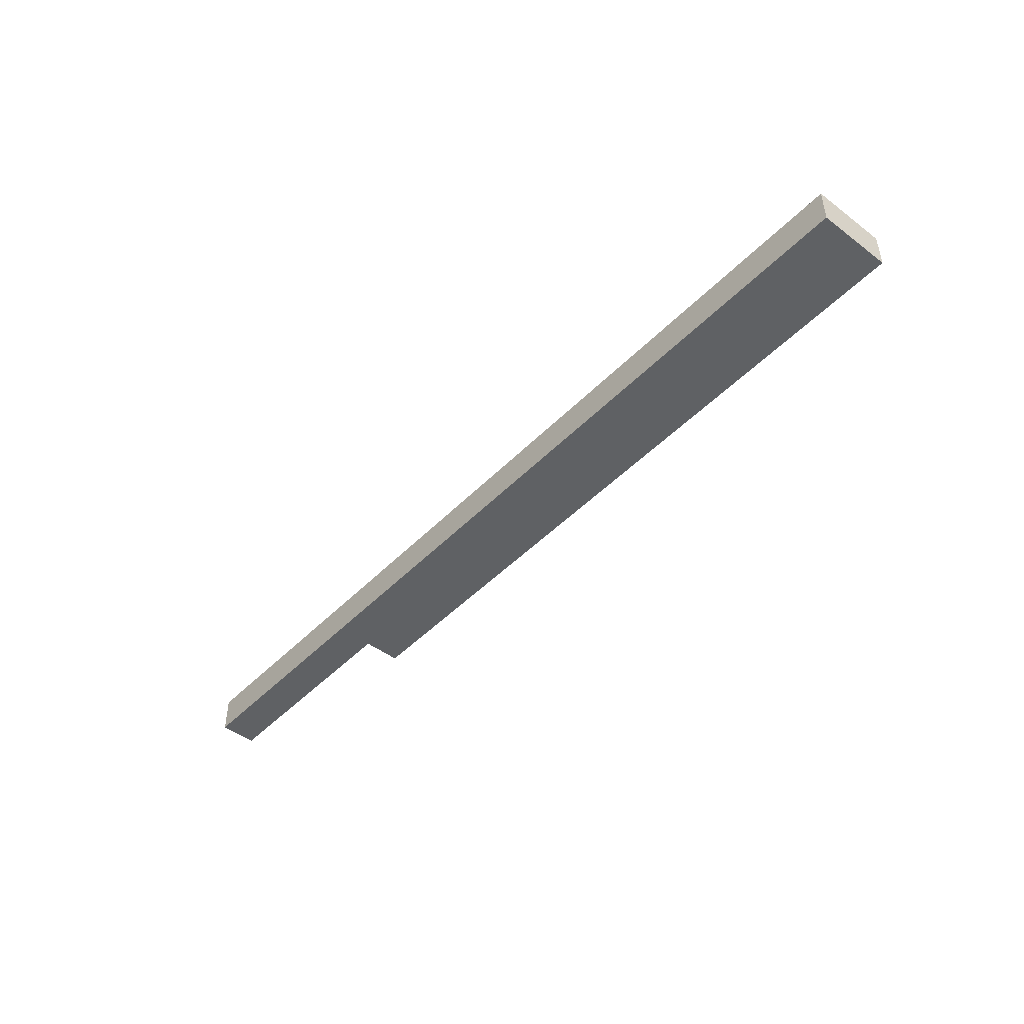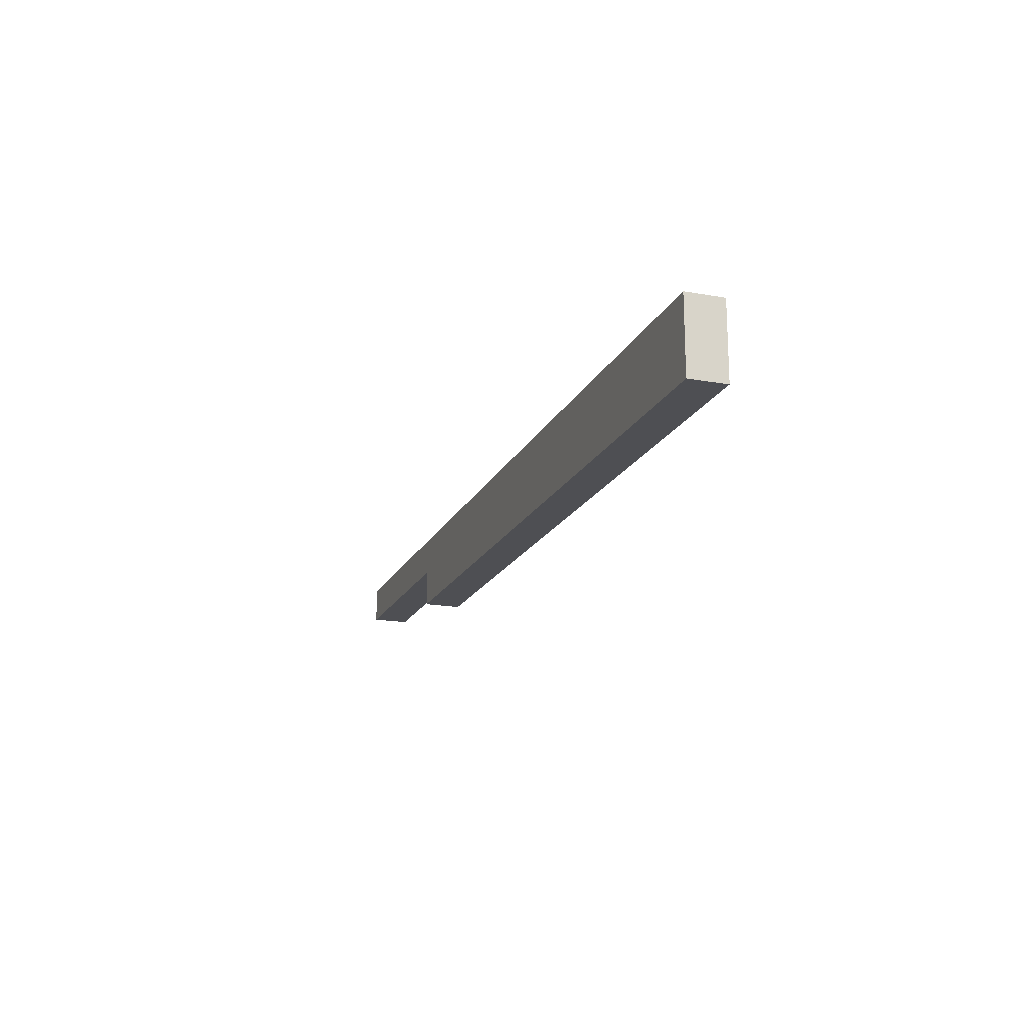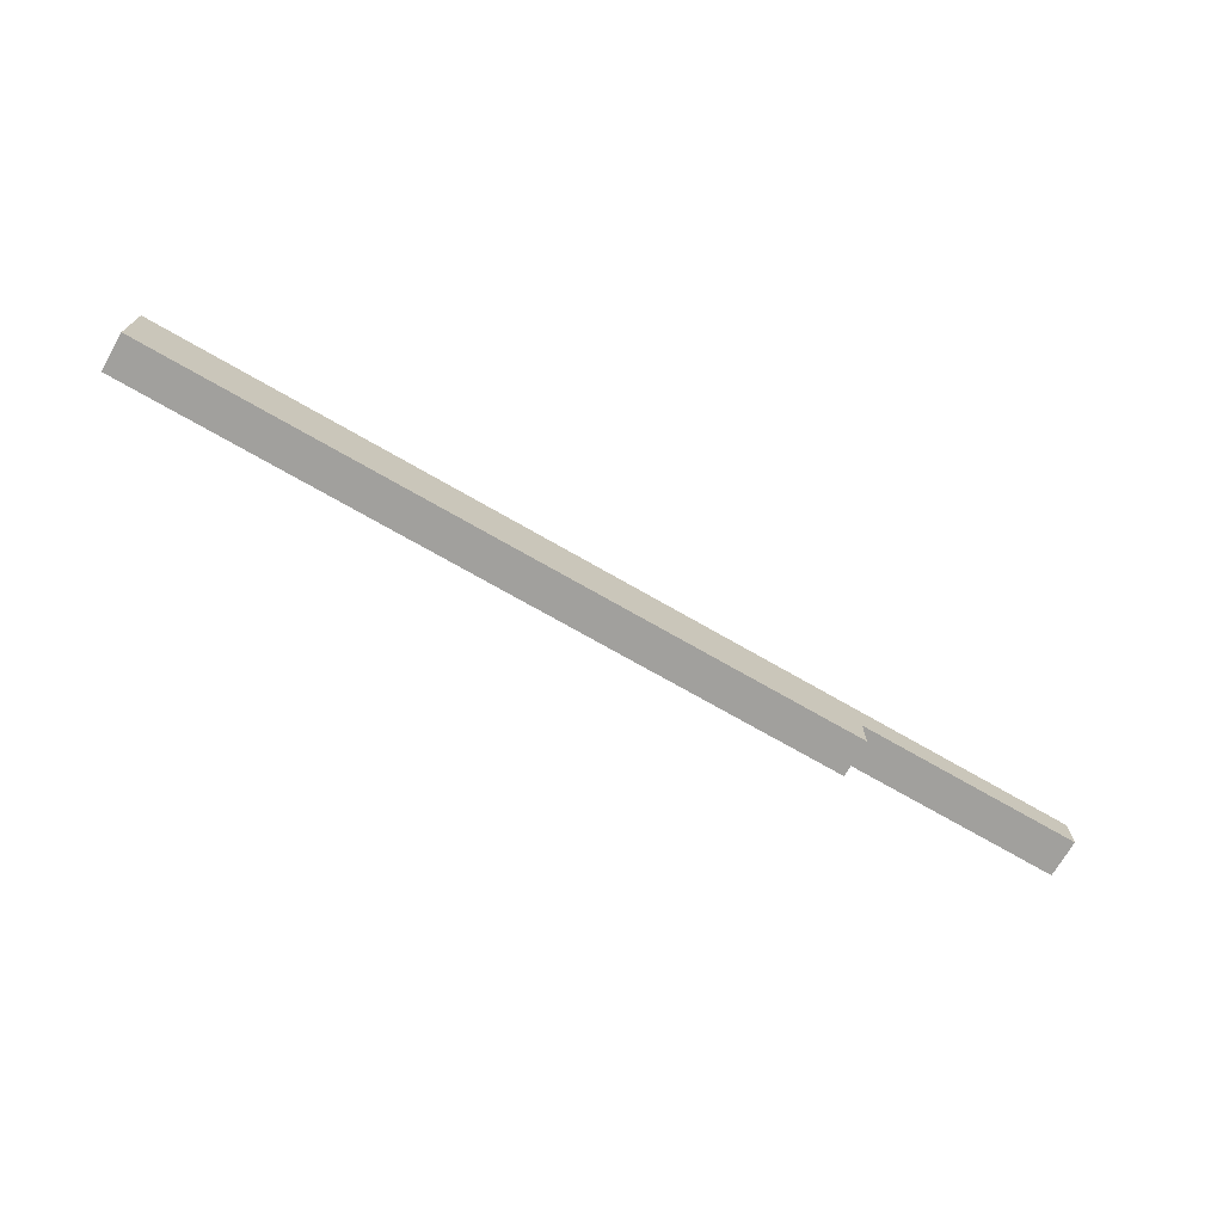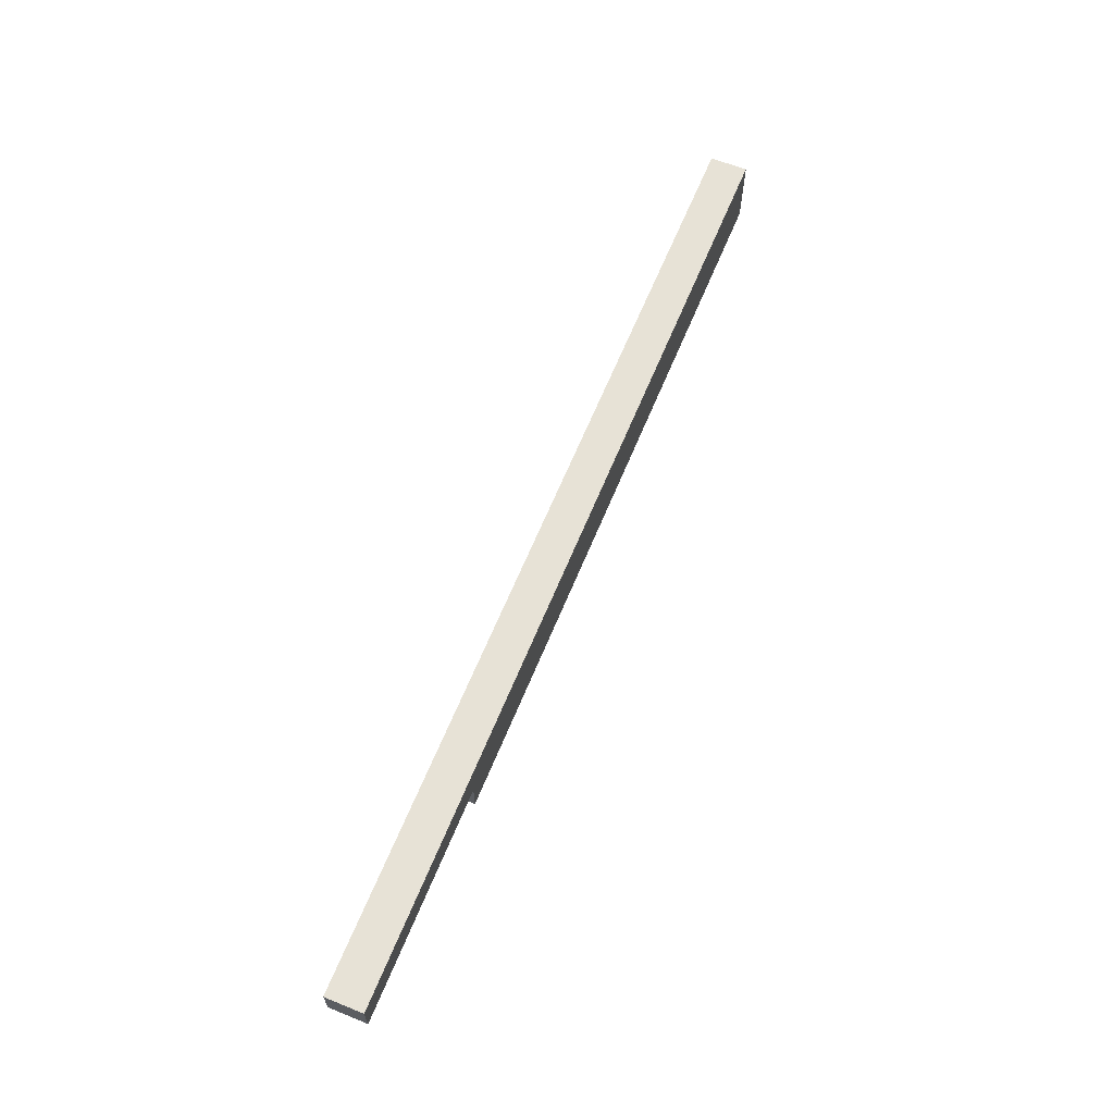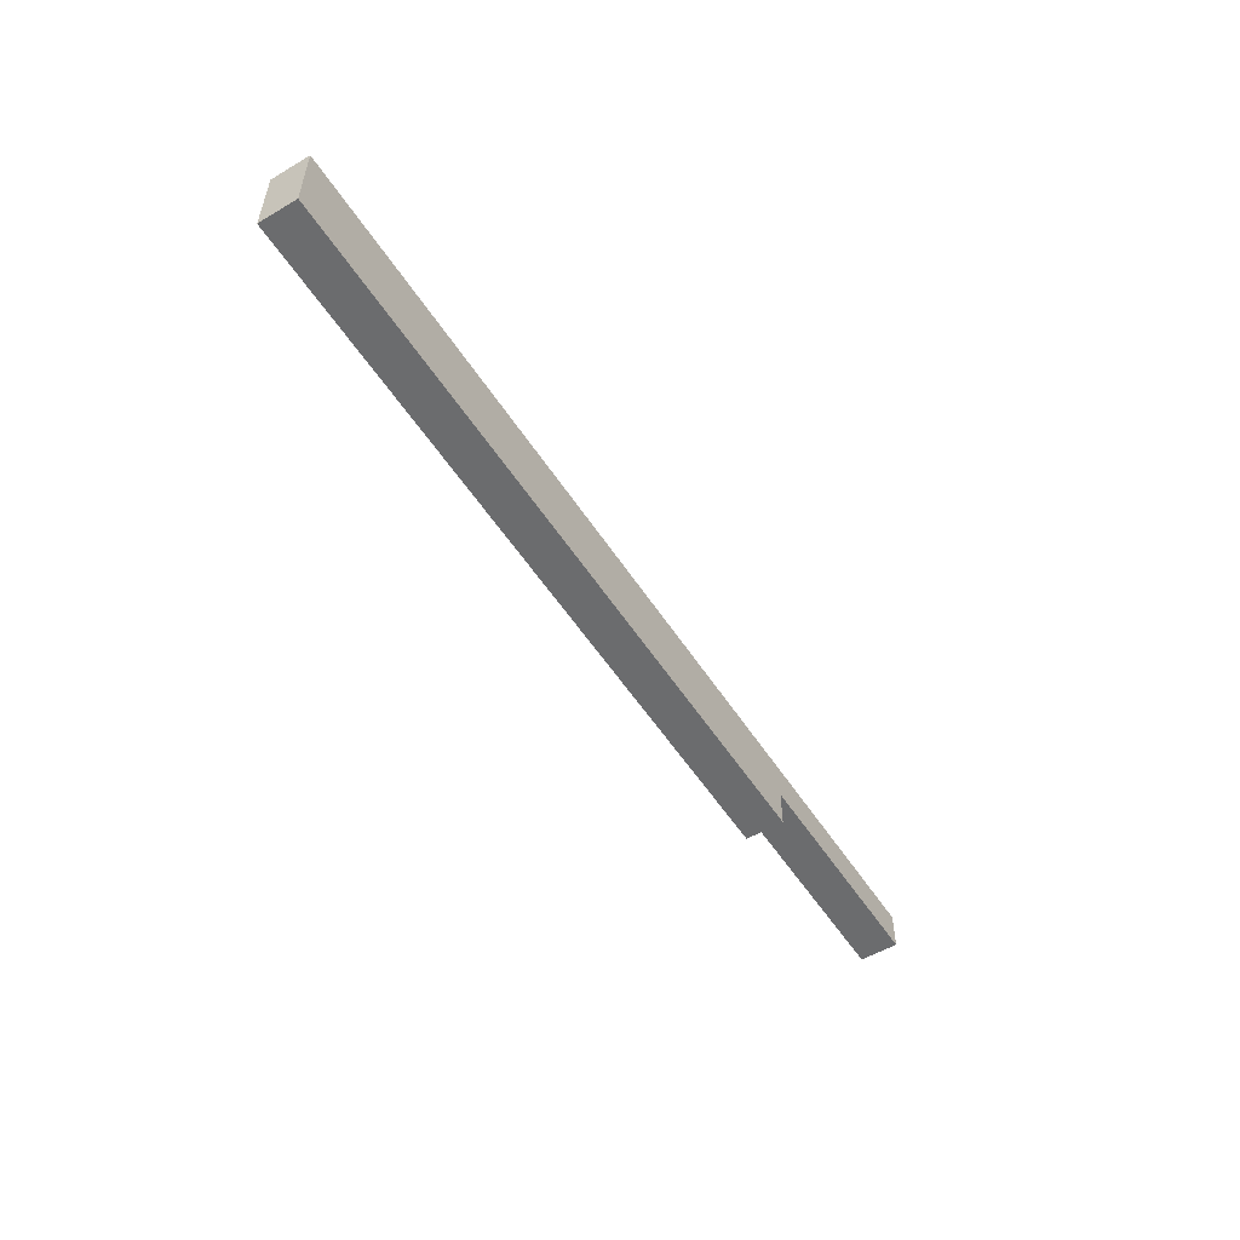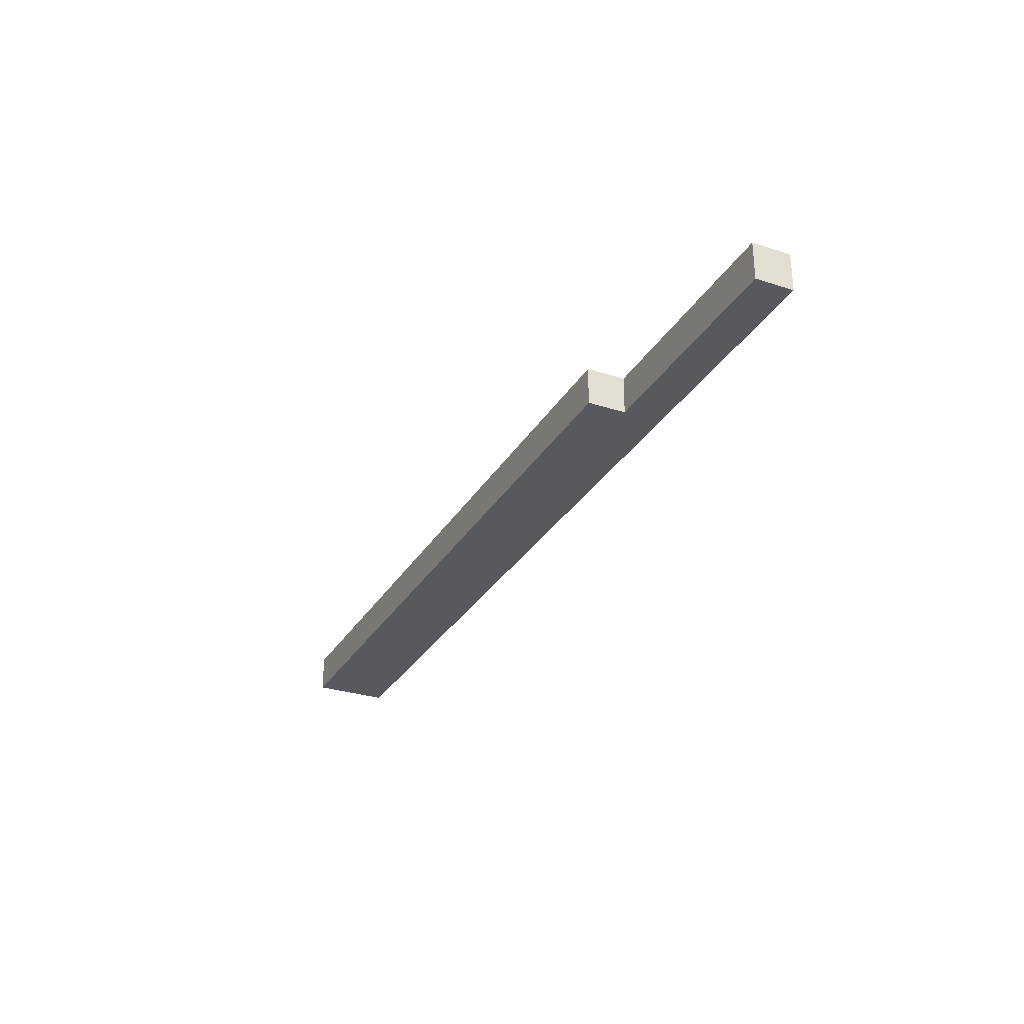
<metadata>
{"format":"obj","ext":"obj","renderer":"f3d","projection":"perspective","resolution":1024,"background":"white","views":[{"elev":-46.1,"azim":49.2,"up":"+Y"},{"elev":-18.2,"azim":70.8,"up":"+Z"},{"elev":-71.6,"azim":150.0,"up":"+Z"},{"elev":63.6,"azim":-67.8,"up":"+Z"},{"elev":-53.6,"azim":122.1,"up":"+Z"},{"elev":-29.6,"azim":-115.4,"up":"+Y"}]}
</metadata>
<code>
o
v 0 0 0.1
v 0 0 0
v 0 0.1 0.1
v 0 0.1 0
v 0.6 0 0
v 0.6 0 -0.1
v 0.6 0.1 0
v 0.6 0.1 -0.1
v 2.5 0 0.1
v 2.5 0 -0.1
v 2.5 0.1 0.1
v 2.5 0.1 -0.1
v 0 0 0.1
v 0 0.1 0.1
v 2.5 0 0.1
v 2.5 0.1 0.1
v 0 0 0
v 0 0.1 0
v 0.6 0 0
v 0.6 0.1 0
v 0.6 0 -0.1
v 0.6 0.1 -0.1
v 2.5 0 -0.1
v 2.5 0.1 -0.1
v 0 0 0.1
v 2.5 0 0.1
v 0 0 0
v 0.6 0 0
v 0.6 0 -0.1
v 2.5 0 -0.1
v 0 0.1 0.1
v 2.5 0.1 0.1
v 0 0.1 0
v 0.6 0.1 0
v 0.6 0.1 -0.1
v 2.5 0.1 -0.1
f 3 2 1
f 4 2 3
f 7 6 5
f 8 6 7
f 9 10 11
f 11 10 12
f 15 14 13
f 16 14 15
f 17 18 19
f 19 18 20
f 21 22 23
f 23 22 24
f 27 26 25
f 28 26 27
f 29 26 28
f 30 26 29
f 31 32 33
f 33 32 34
f 34 32 35
f 35 32 36

</code>
